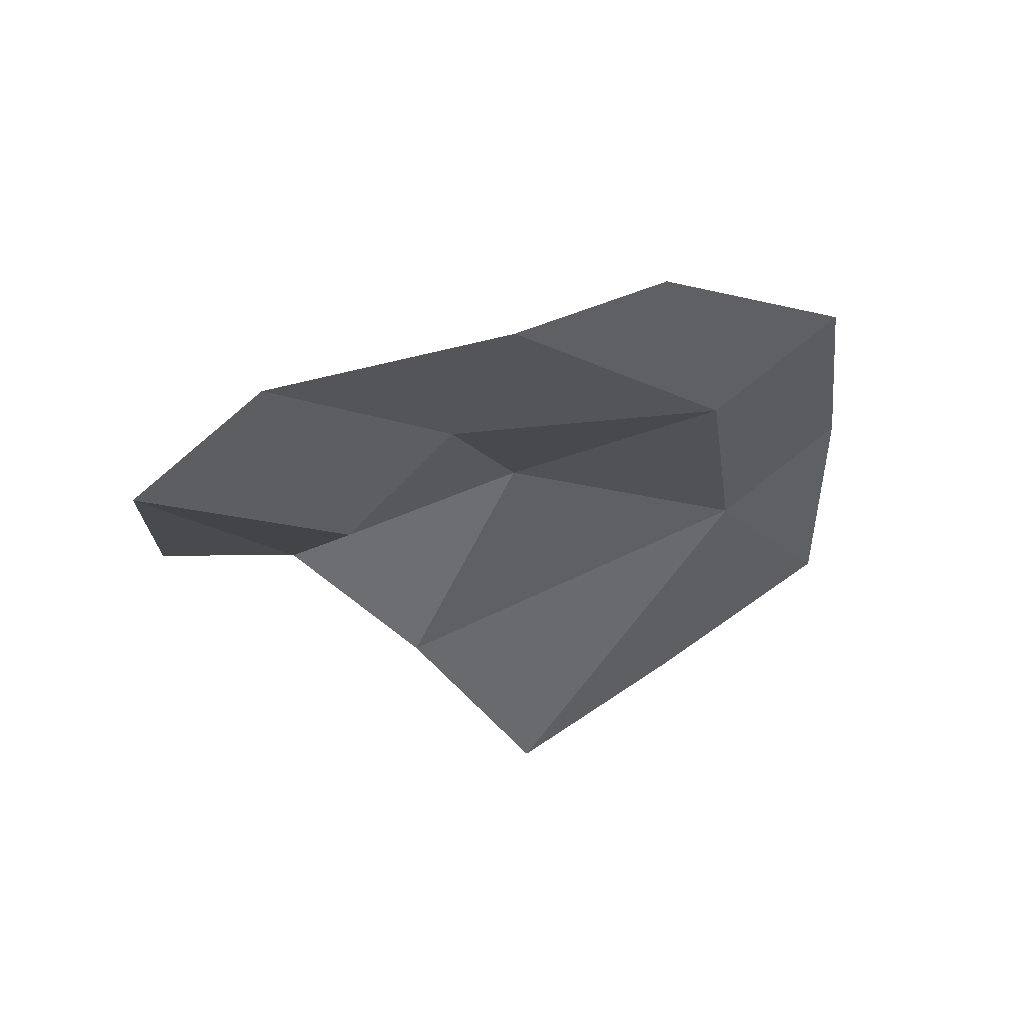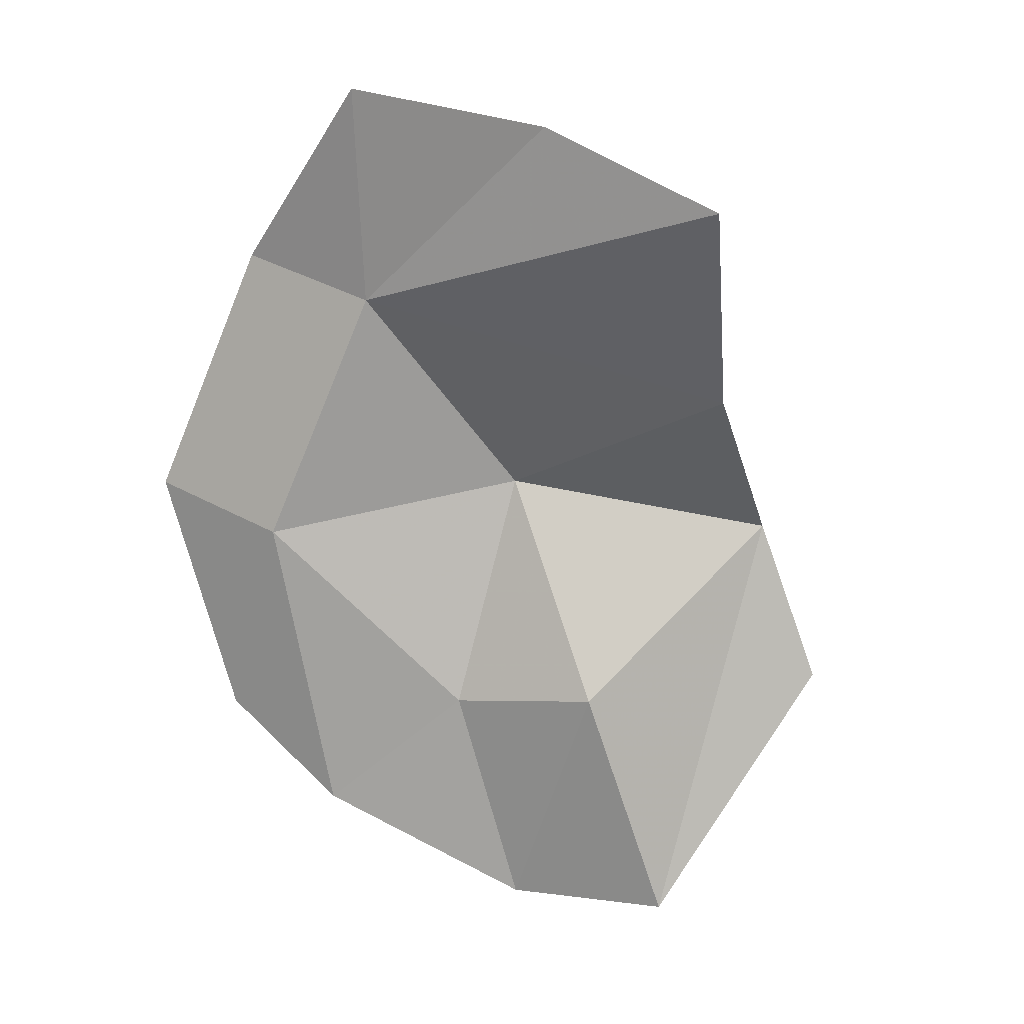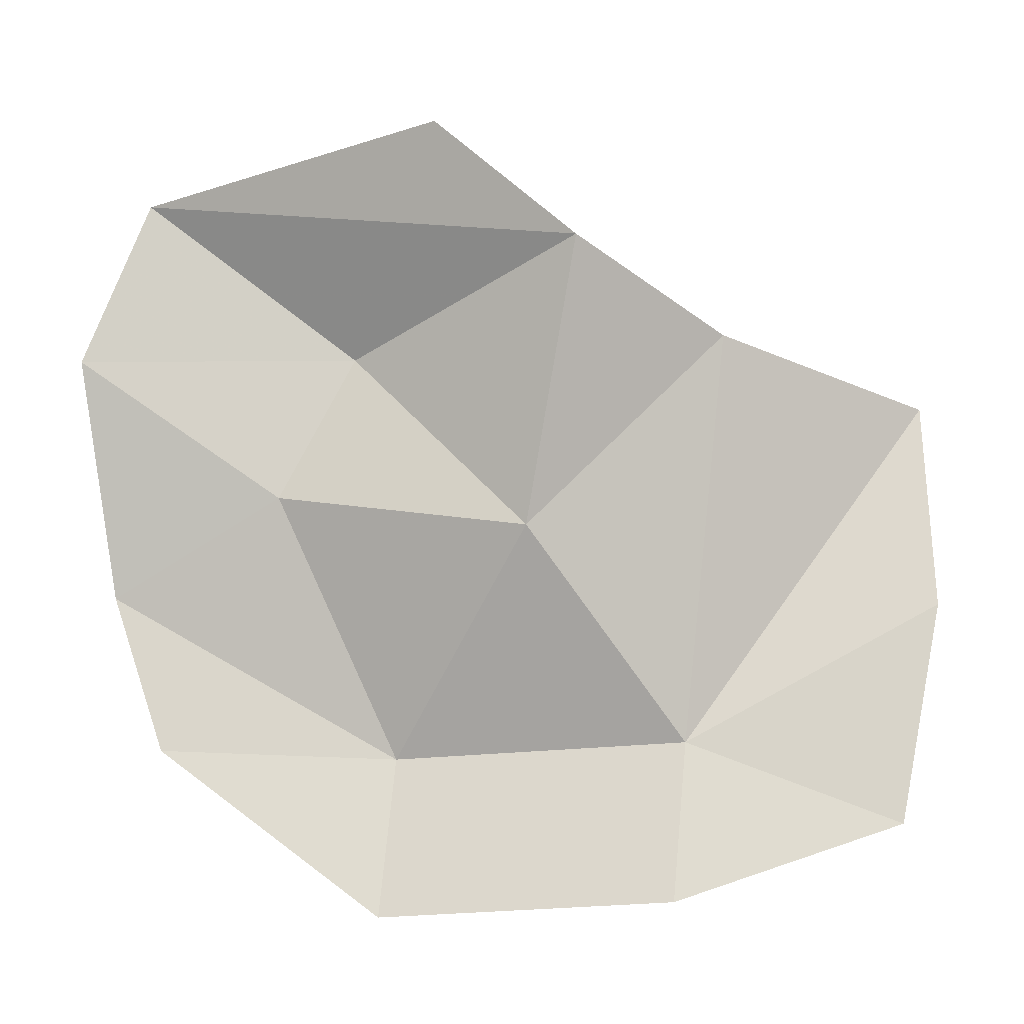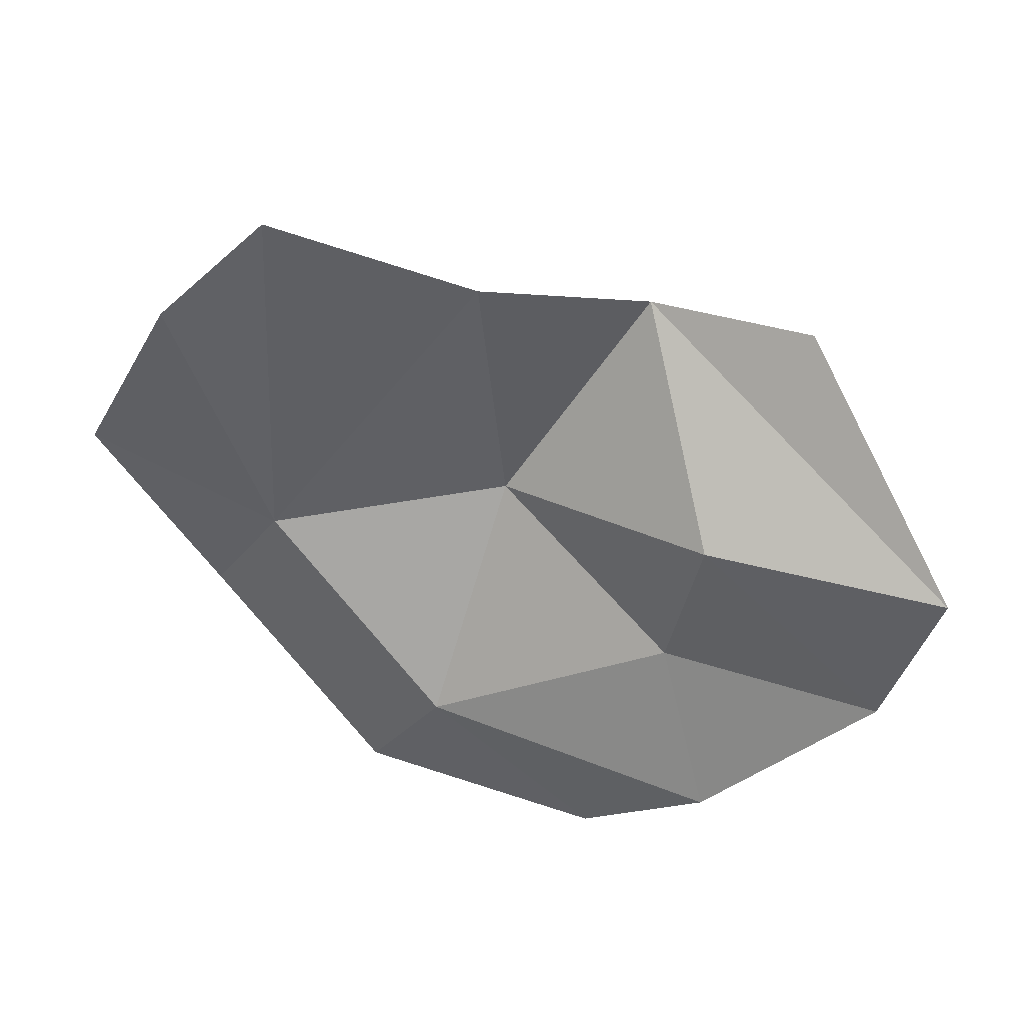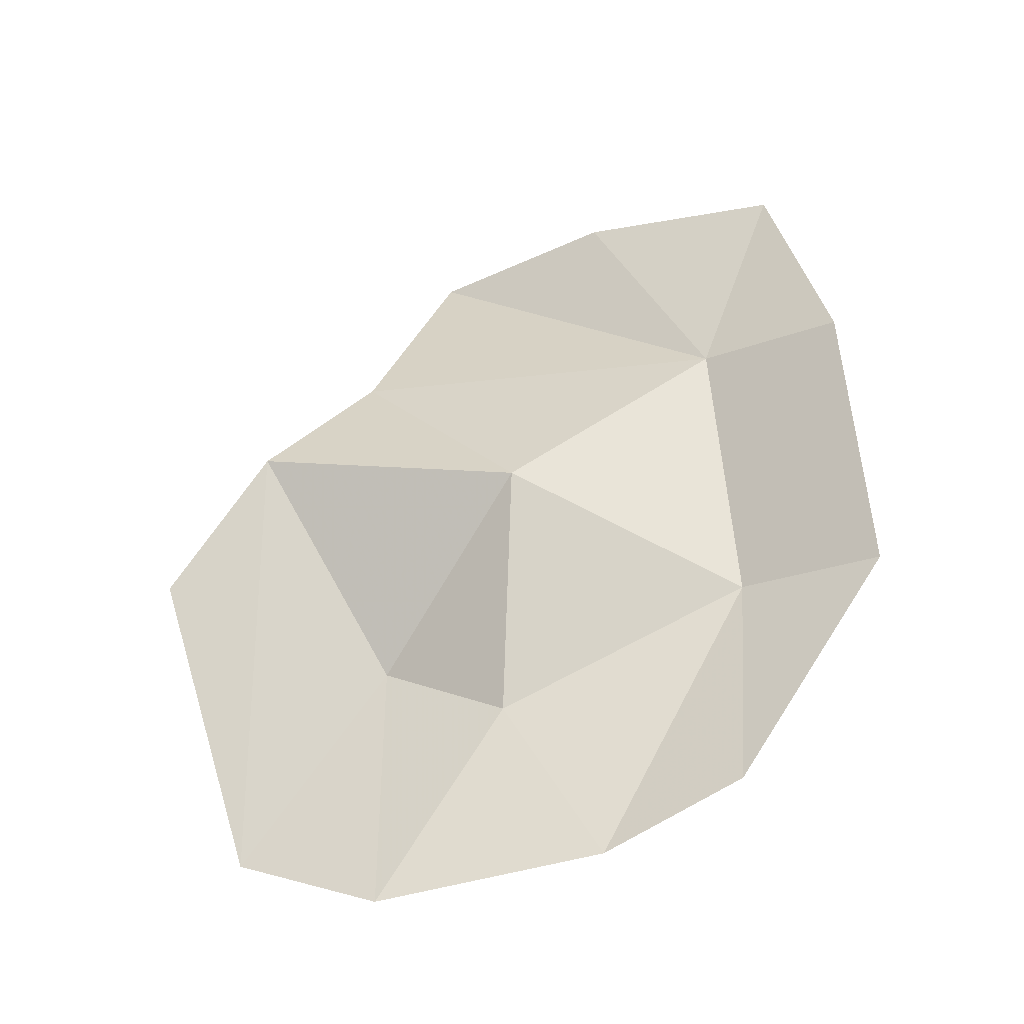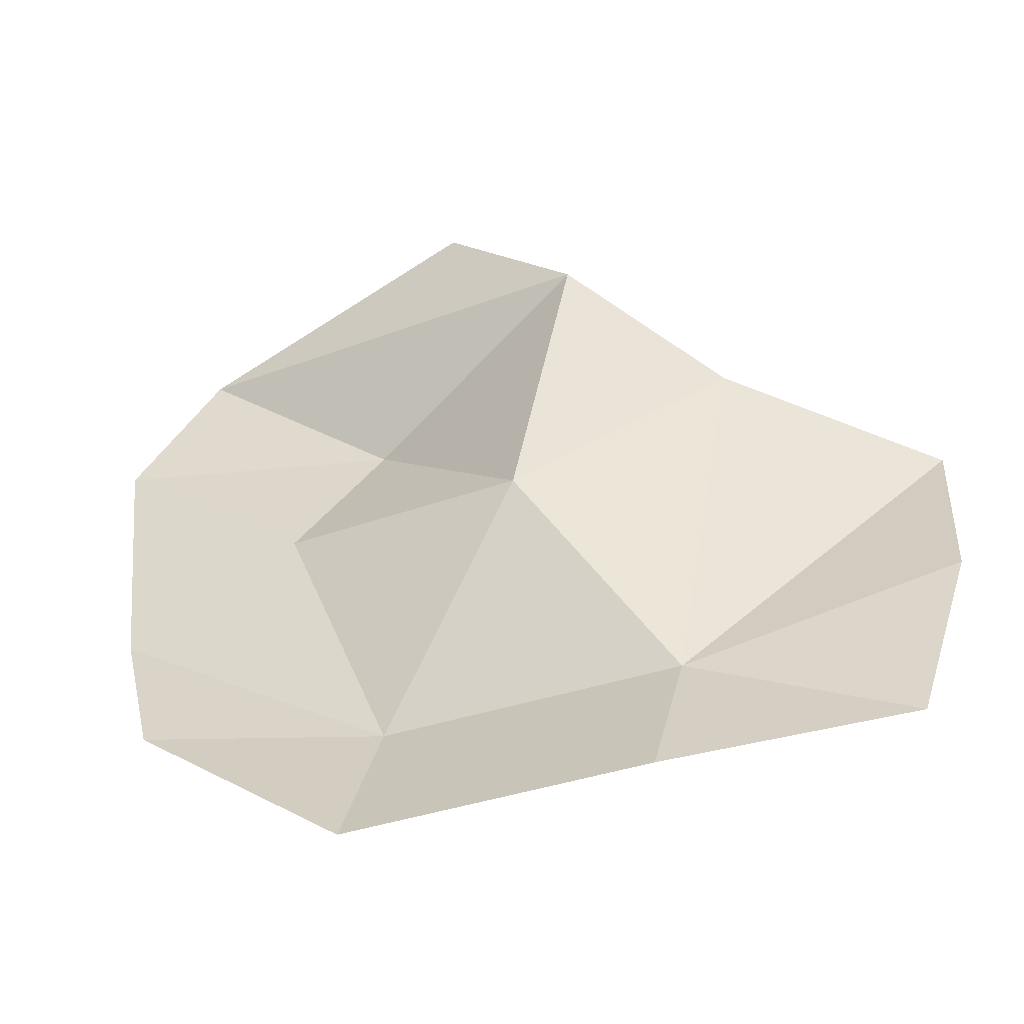
<metadata>
{"format":"obj","ext":"obj","renderer":"f3d","projection":"perspective","resolution":1024,"background":"white","views":[{"elev":-30.0,"azim":-76.9,"up":"+Z"},{"elev":-62.5,"azim":72.7,"up":"+Z"},{"elev":12.6,"azim":-2.9,"up":"+Y"},{"elev":-67.1,"azim":135.7,"up":"+Z"},{"elev":53.3,"azim":-89.7,"up":"+Z"},{"elev":-31.0,"azim":9.6,"up":"+Y"}]}
</metadata>
<code>
v  2.597  0.5691 -0.5724
v  0.9268 -1.357  0.5307
v  0.2403  1.828  0.1731
v -0.08284  0.05613  0.465
v -0.905 -1.535  0.2534
v -1.145  0.9381 -0.5233
v  1.222  1.133 -0.2086
v  2.297 -1.851  0.7397
v  2.609 -0.5846  0.117
v  0.8021 -2.213  1.075
v -1.03 -2.39  0.7974
v -2.405 -1.446  0.2664
v -2.913  0.9437 -0.5081
v -0.6228  2.497 -0.2085
v -2.471  1.907 -0.8836
v -1.642  0.107 -0.151
v -2.712 -0.5596 -0.1932
f 16 5 4
f 3 4 7
f 2 4 5
f 3 6 4
f 2 8 9
f 2 5 11
f 16 6 13
f 3 14 15
f 6 15 13
f 2 10 8
f 5 12 11
f 5 16 17
f 6 16 4
f 4 2 7
f 10 2 11
f 17 16 13
f 6 3 15
f 12 5 17
f 1 7 2
f 9 1 2

</code>
